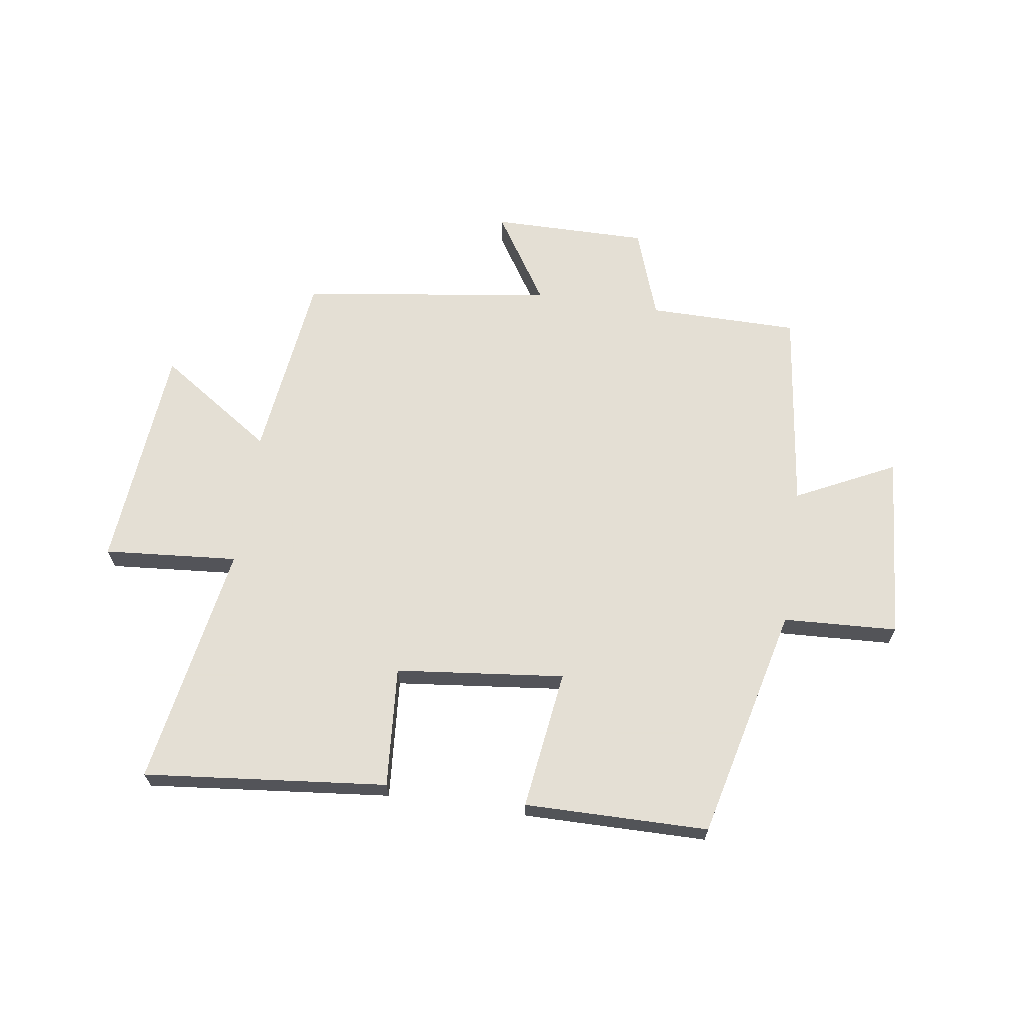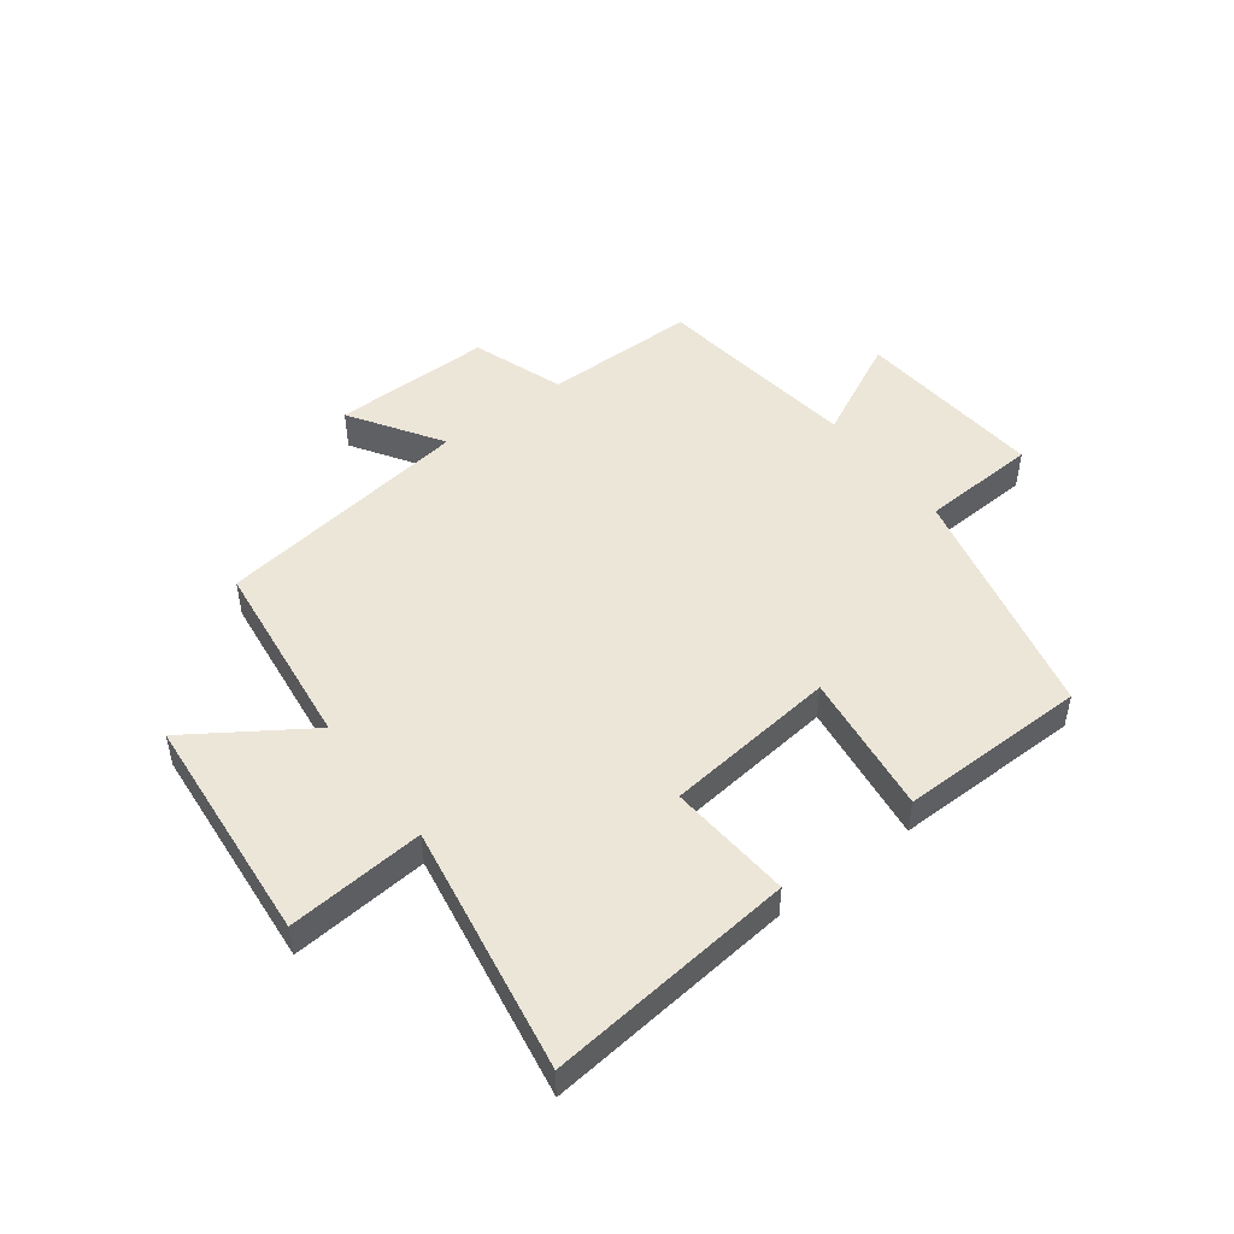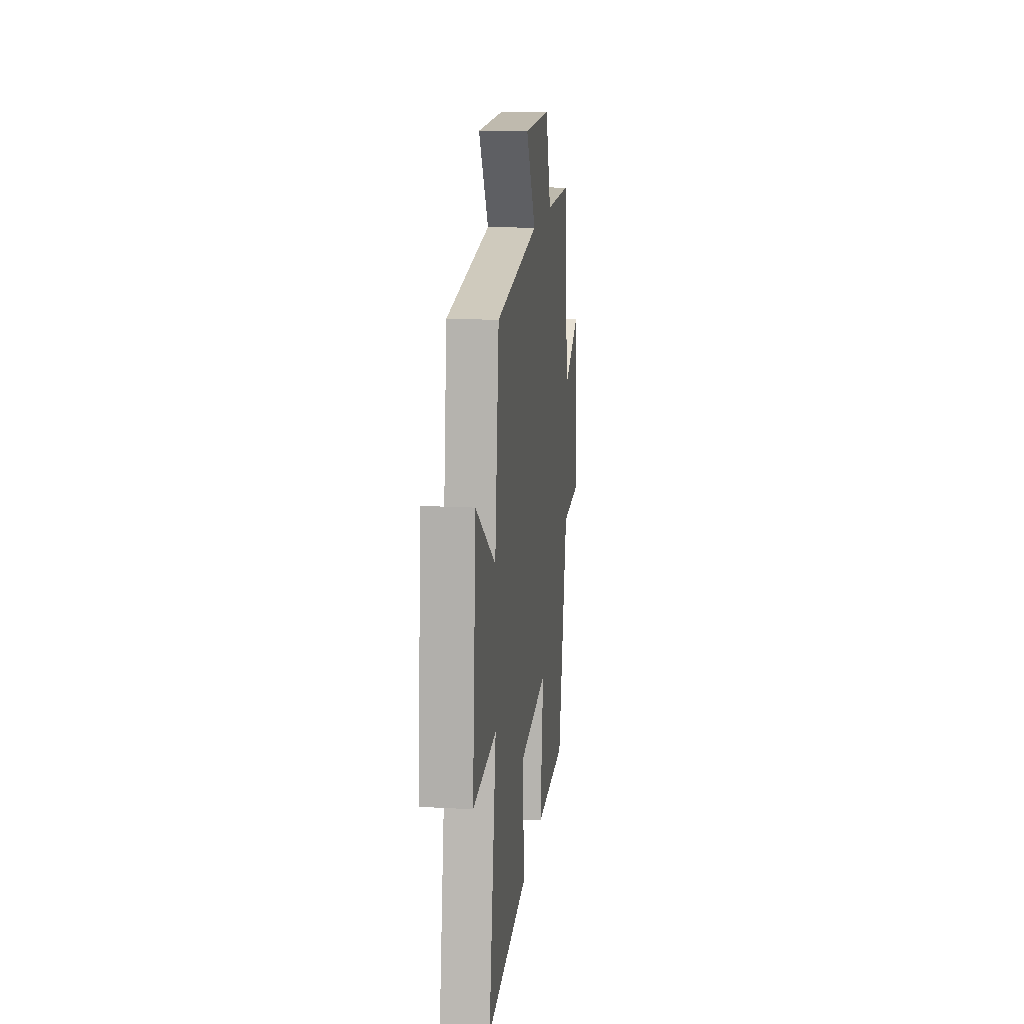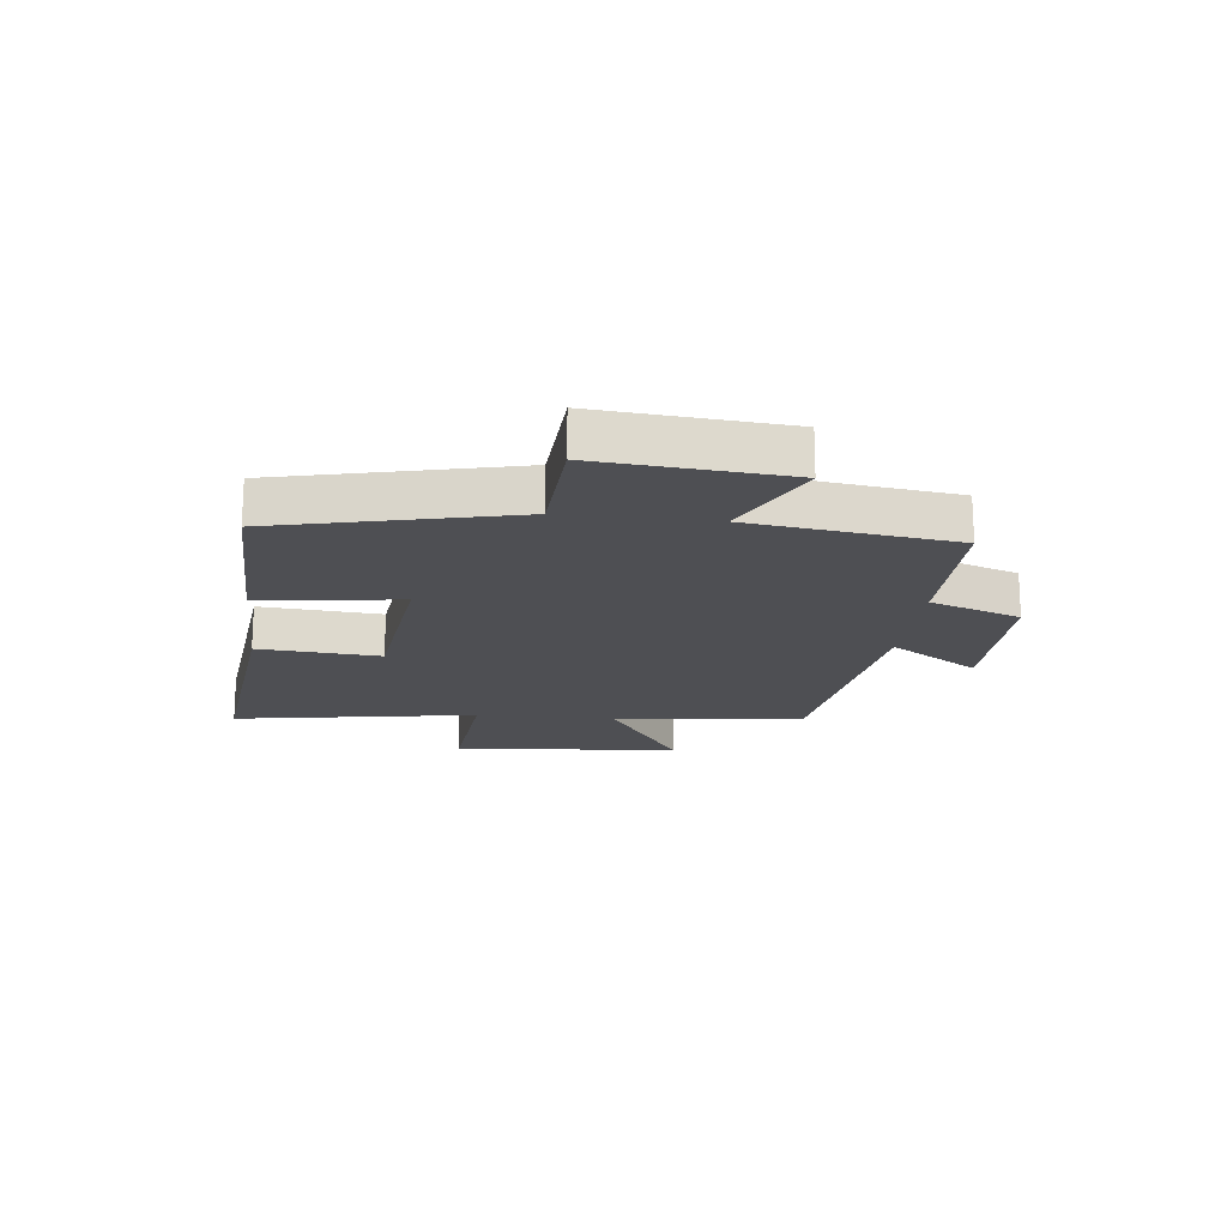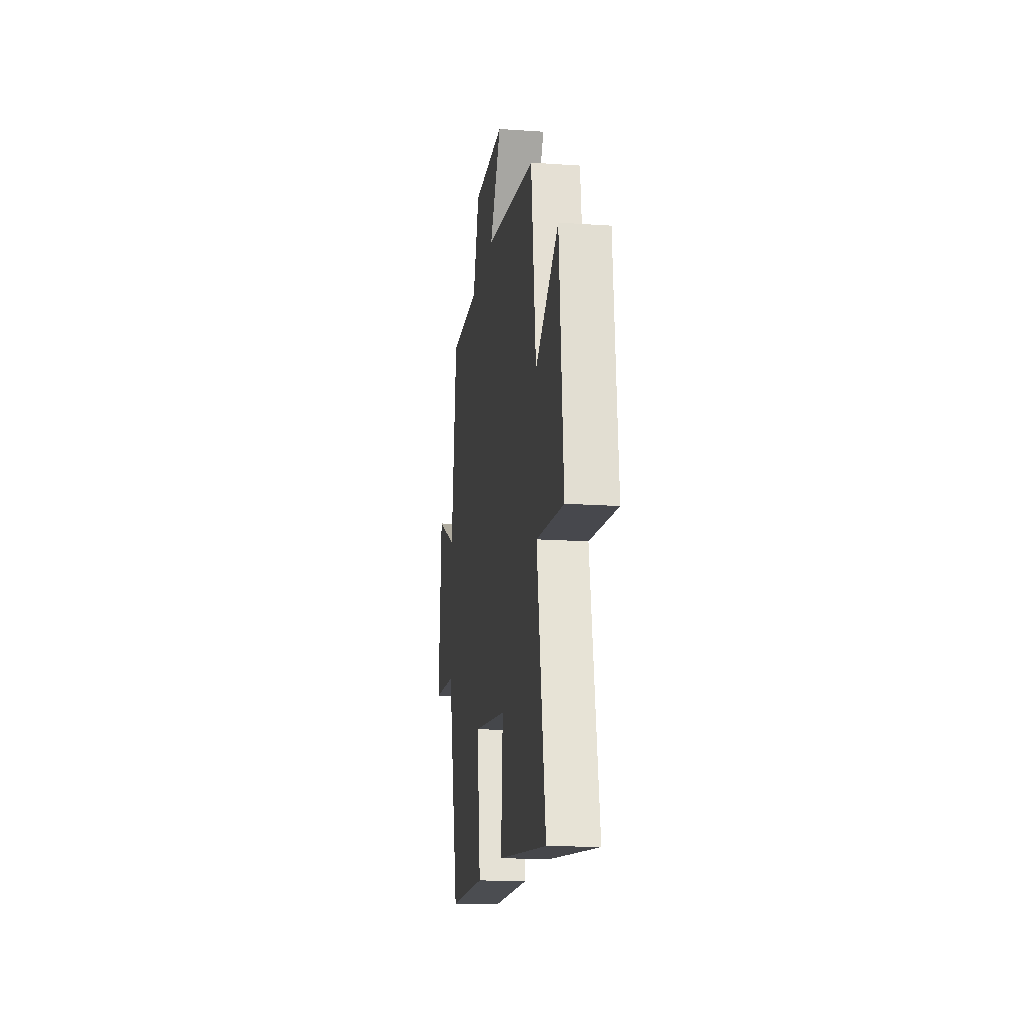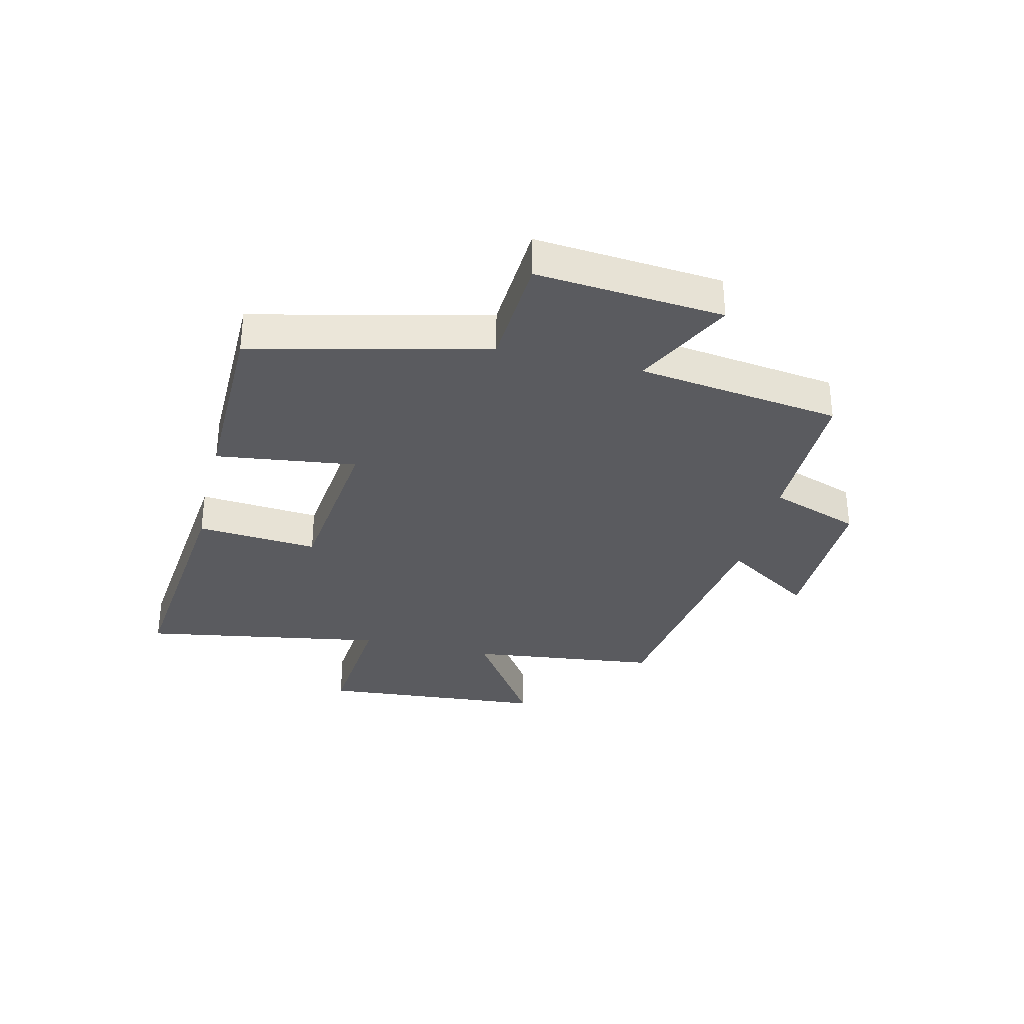
<metadata>
{"format":"obj","ext":"obj","renderer":"f3d","projection":"perspective","resolution":1024,"background":"white","views":[{"elev":66.3,"azim":-171.6,"up":"+Y"},{"elev":48.8,"azim":142.8,"up":"+Y"},{"elev":15.2,"azim":96.8,"up":"+Z"},{"elev":-18.1,"azim":-96.7,"up":"+Y"},{"elev":-16.5,"azim":82.0,"up":"+Z"},{"elev":-32.8,"azim":-103.7,"up":"+Y"}]}
</metadata>
<code>
v 0.46 0.07 0.44
v 0.5 0.07 0.115
v 0.696 0.07 0.246
v 0.73 0.07 -0.144
v 0.5 0.07 -0.125
v 0.572 0.07 -0.543
v 0.154 0.07 -0.5
v 0.17 0.07 -0.292
v -0.12 0.07 -0.26
v -0.088 0.07 -0.5
v -0.404 0.07 -0.497
v -0.5 0.07 -0.096
v -0.696 0.07 -0.086
v -0.67 0.07 0.234
v -0.5 0.07 0.15
v -0.455 0.07 0.499
v -0.197 0.07 0.5
v -0.143 0.07 0.655
v 0.125 0.07 0.653
v 0.027 0.07 0.5
v 0.46 0 0.44
v 0.5 0 0.115
v 0.696 0 0.246
v 0.73 0 -0.144
v 0.5 0 -0.125
v 0.572 0 -0.543
v 0.154 0 -0.5
v 0.17 0 -0.292
v -0.12 0 -0.26
v -0.088 0 -0.5
v -0.404 0 -0.497
v -0.5 0 -0.096
v -0.696 0 -0.086
v -0.67 0 0.234
v -0.5 0 0.15
v -0.455 0 0.499
v -0.197 0 0.5
v -0.143 0 0.655
v 0.125 0 0.653
v 0.027 0 0.5
f 17 18 19 20
f 15 16 17 20
f 15 20 1 2
f 12 13 14 15
f 12 15 2
f 9 10 11 12
f 8 9 12 2
f 5 6 7 8
f 5 8 2 3
f 3 4 5
f 40 39 38 37
f 40 37 36 35
f 22 21 40 35
f 35 34 33 32
f 22 35 32
f 32 31 30 29
f 22 32 29 28
f 28 27 26 25
f 23 22 28 25
f 25 24 23
f 1 21 22 2
f 2 22 23 3
f 3 23 24 4
f 4 24 25 5
f 5 25 26 6
f 6 26 27 7
f 7 27 28 8
f 8 28 29 9
f 9 29 30 10
f 10 30 31 11
f 11 31 32 12
f 12 32 33 13
f 13 33 34 14
f 14 34 35 15
f 15 35 36 16
f 16 36 37 17
f 17 37 38 18
f 18 38 39 19
f 19 39 40 20
f 20 40 21 1

</code>
